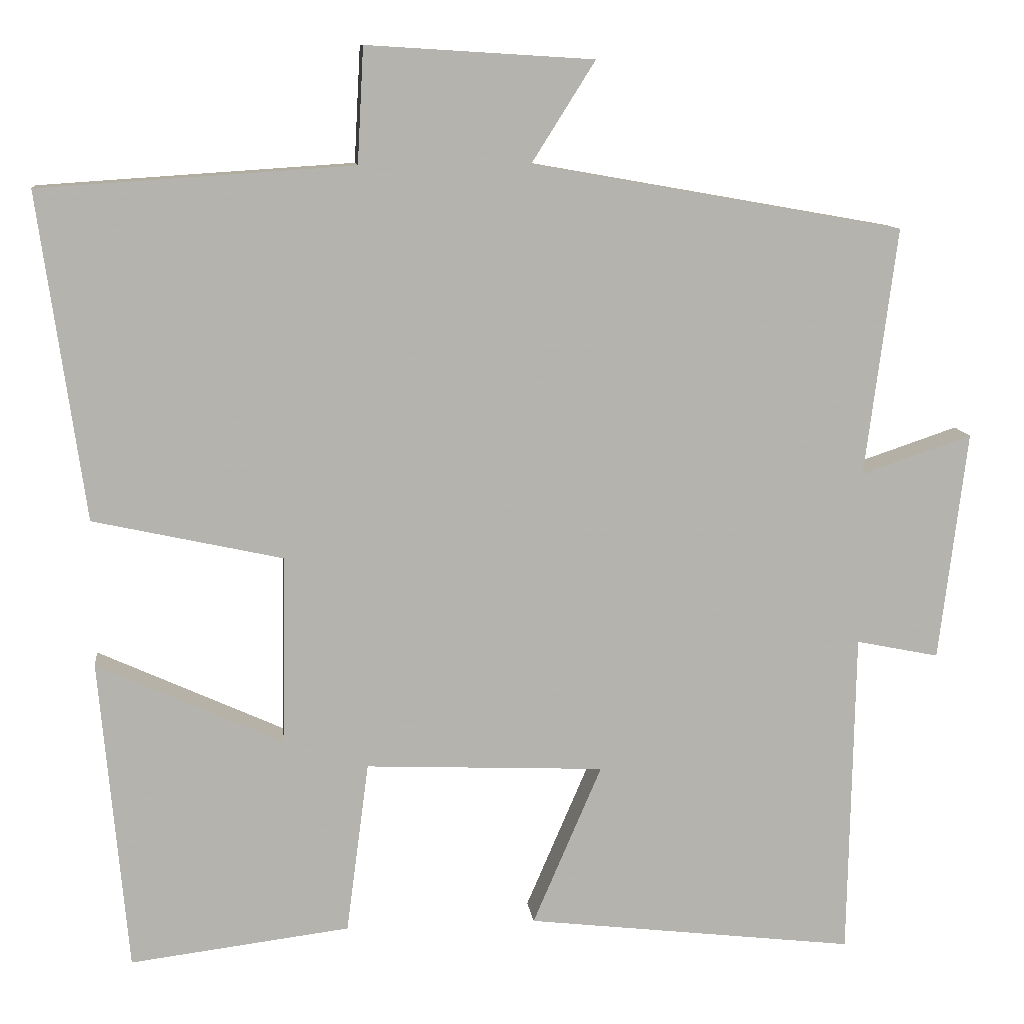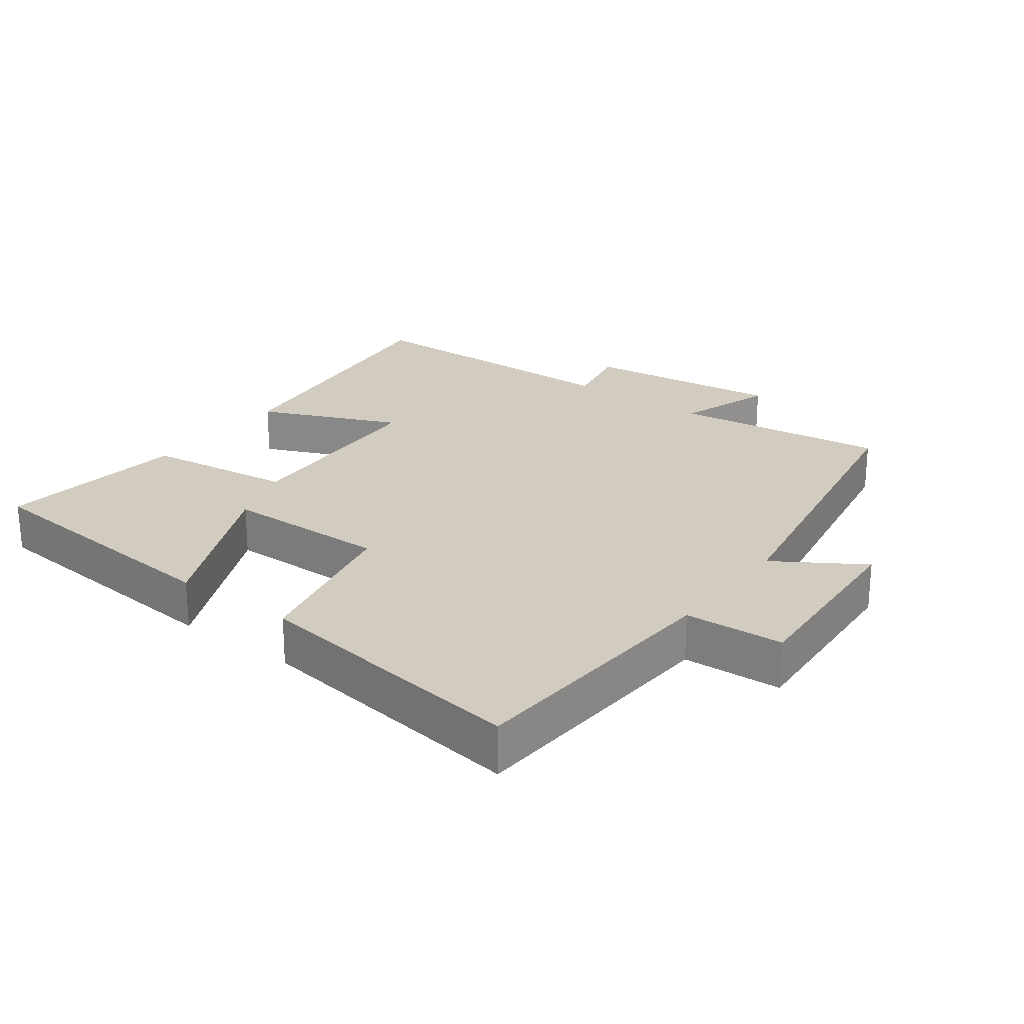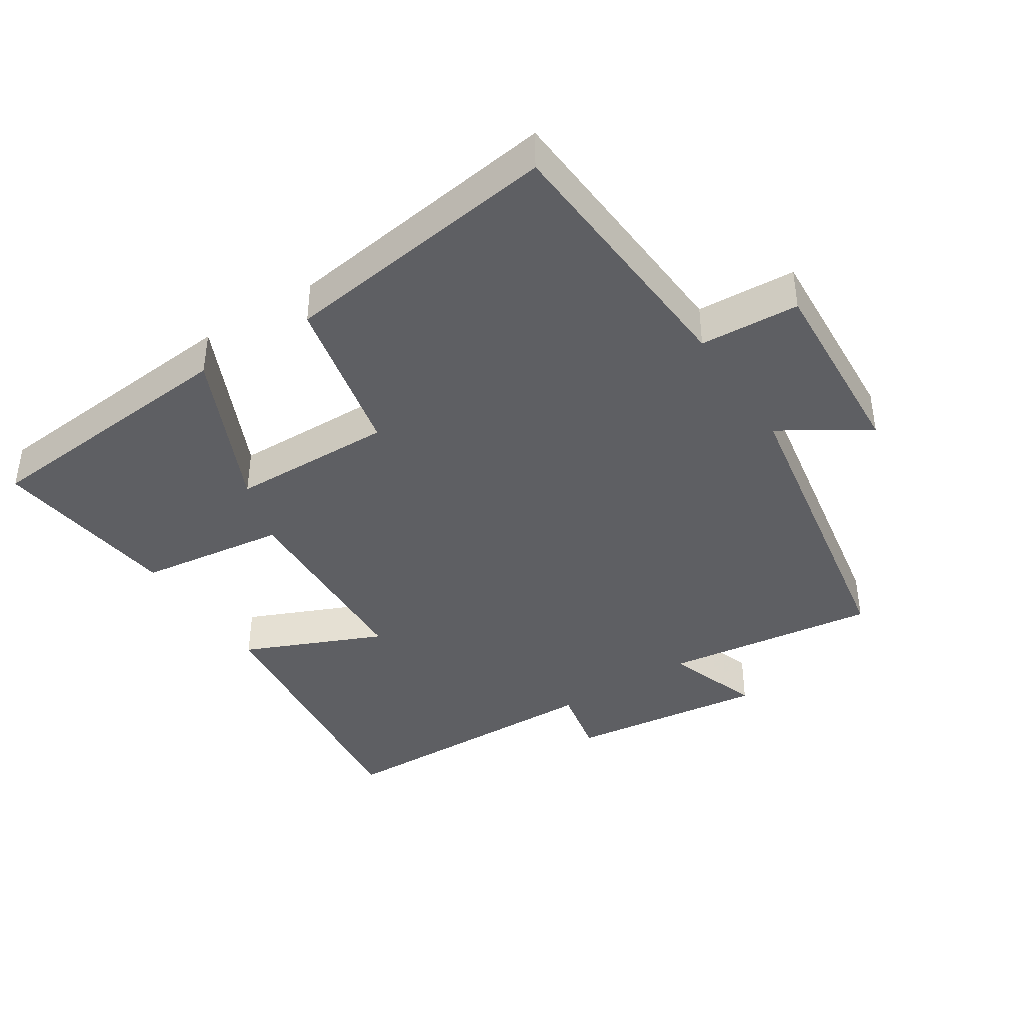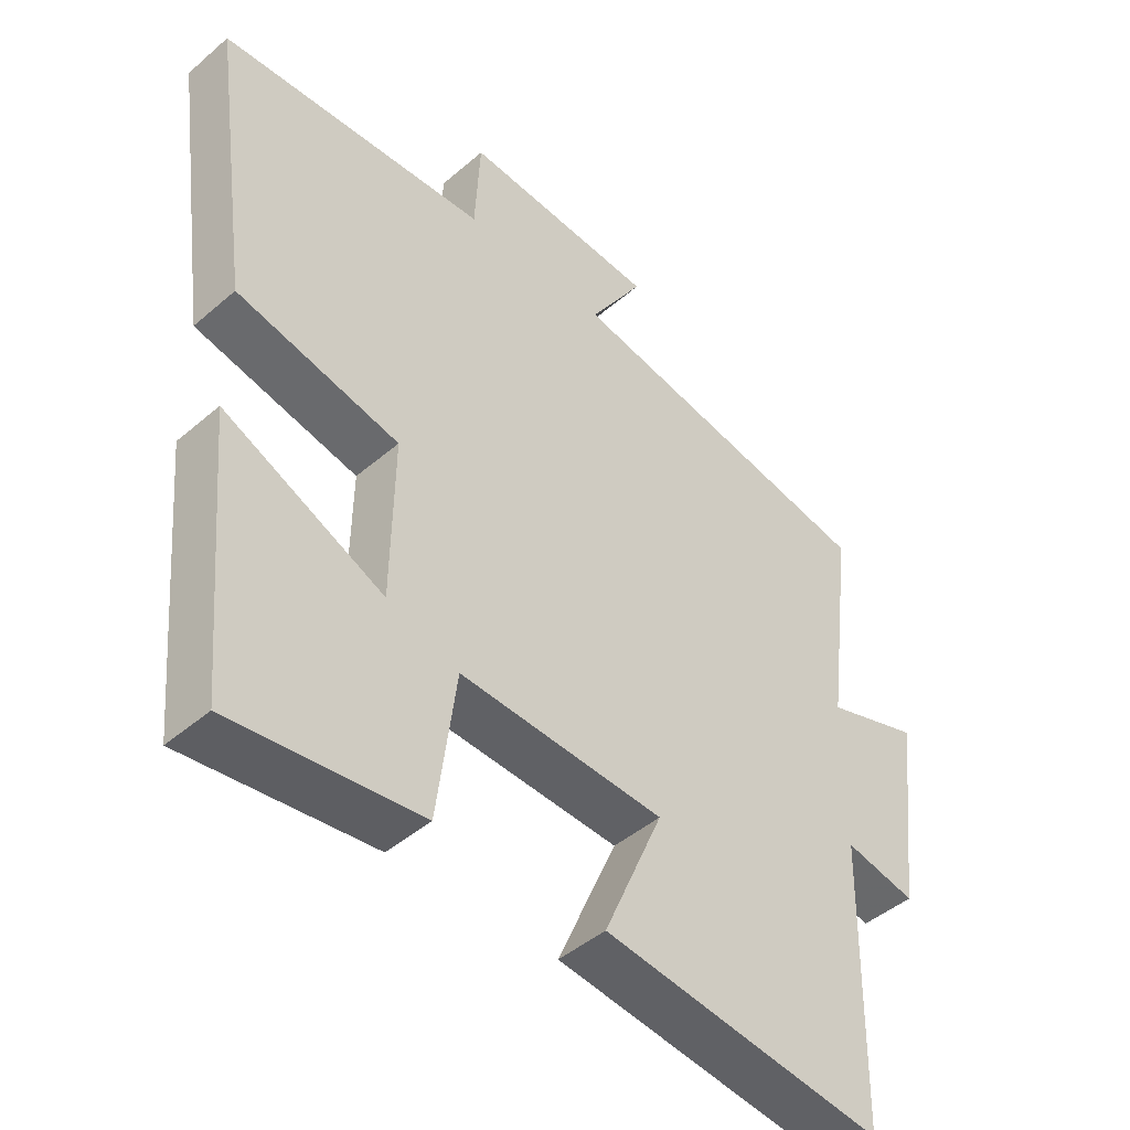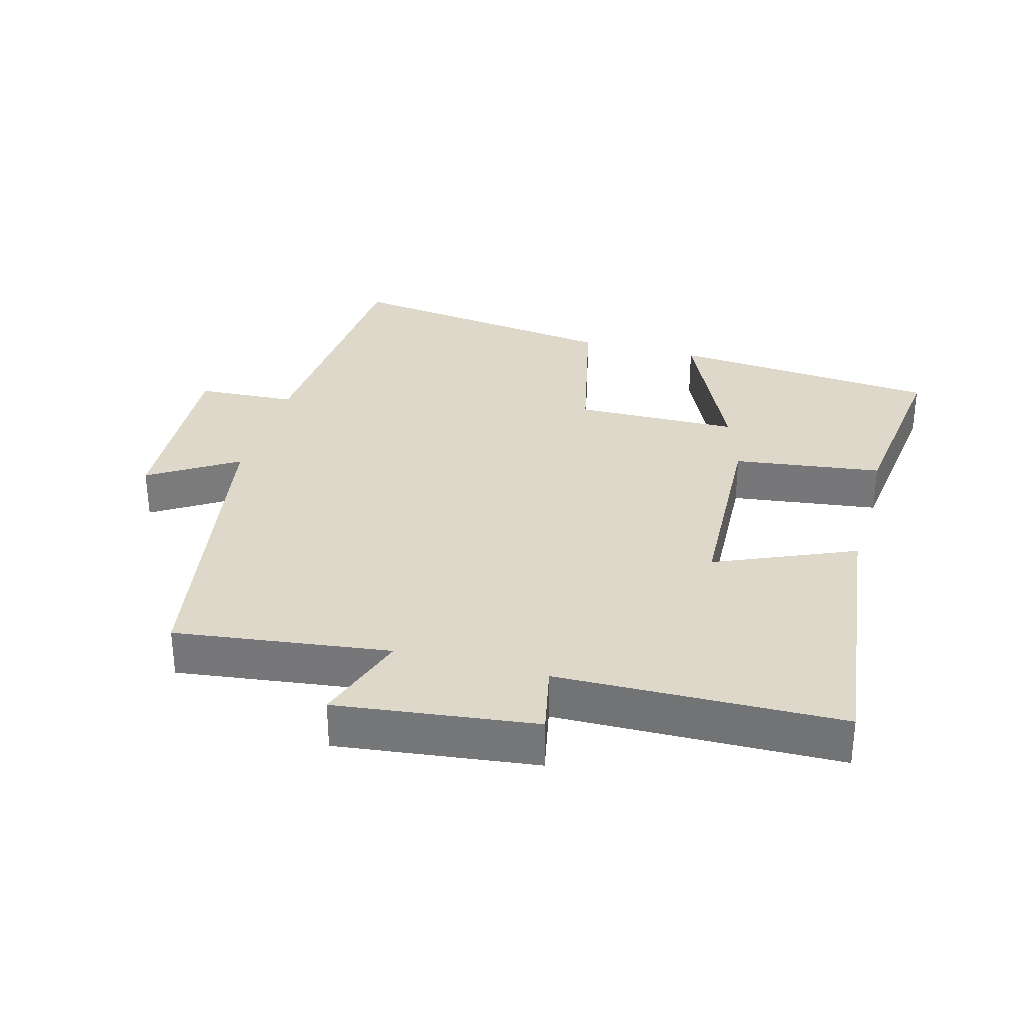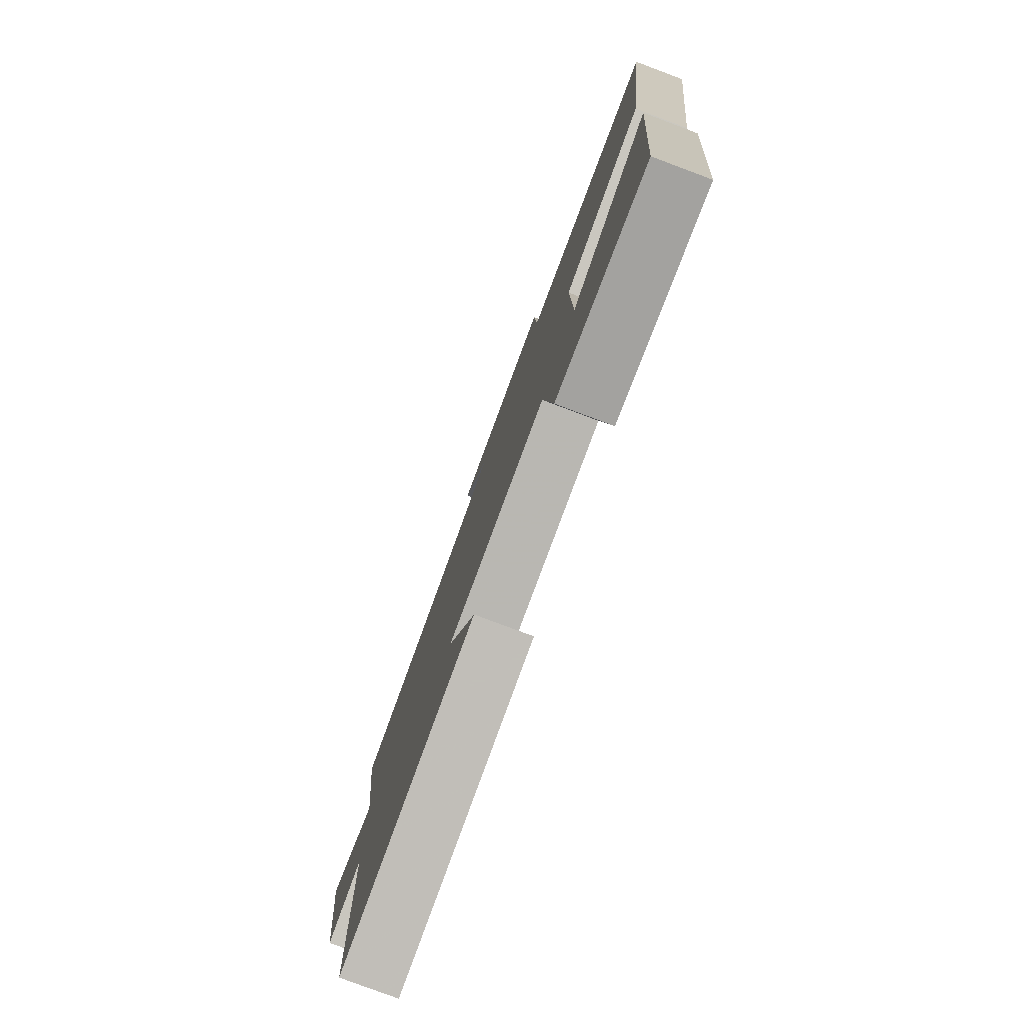
<metadata>
{"format":"obj","ext":"obj","renderer":"f3d","projection":"perspective","resolution":1024,"background":"white","views":[{"elev":10.6,"azim":-6.7,"up":"+Z"},{"elev":24.2,"azim":-53.3,"up":"+Y"},{"elev":-40.5,"azim":-57.1,"up":"+Y"},{"elev":-45.4,"azim":-45.3,"up":"+Z"},{"elev":31.6,"azim":105.3,"up":"+Y"},{"elev":-79.4,"azim":-110.5,"up":"+Z"}]}
</metadata>
<code>
v -0.559 0.07 0.474
v -0.156 0.07 0.5
v -0.148 0.07 0.648
v 0.144 0.07 0.63
v 0.062 0.07 0.5
v 0.541 0.07 0.415
v 0.5 0.07 0.096
v 0.643 0.07 0.144
v 0.607 0.07 -0.152
v 0.5 0.07 -0.13
v 0.492 0.07 -0.551
v 0.067 0.07 -0.5
v 0.156 0.07 -0.293
v -0.152 0.07 -0.279
v -0.181 0.07 -0.5
v -0.464 0.07 -0.535
v -0.5 0.07 -0.133
v -0.26 0.07 -0.243
v -0.256 0.07 0.001
v -0.5 0.07 0.055
v -0.559 0 0.474
v -0.156 0 0.5
v -0.148 0 0.648
v 0.144 0 0.63
v 0.062 0 0.5
v 0.541 0 0.415
v 0.5 0 0.096
v 0.643 0 0.144
v 0.607 0 -0.152
v 0.5 0 -0.13
v 0.492 0 -0.551
v 0.067 0 -0.5
v 0.156 0 -0.293
v -0.152 0 -0.279
v -0.181 0 -0.5
v -0.464 0 -0.535
v -0.5 0 -0.133
v -0.26 0 -0.243
v -0.256 0 0.001
v -0.5 0 0.055
f 19 20 1 2
f 18 19 2
f 15 16 17 18
f 14 15 18 2
f 13 14 2 3
f 10 11 12 13
f 10 13 3
f 7 8 9 10
f 7 10 3
f 5 6 7
f 5 7 3
f 3 4 5
f 22 21 40 39
f 22 39 38
f 38 37 36 35
f 22 38 35 34
f 23 22 34 33
f 33 32 31 30
f 23 33 30
f 30 29 28 27
f 23 30 27
f 27 26 25
f 23 27 25
f 25 24 23
f 1 21 22 2
f 2 22 23 3
f 3 23 24 4
f 4 24 25 5
f 5 25 26 6
f 6 26 27 7
f 7 27 28 8
f 8 28 29 9
f 9 29 30 10
f 10 30 31 11
f 11 31 32 12
f 12 32 33 13
f 13 33 34 14
f 14 34 35 15
f 15 35 36 16
f 16 36 37 17
f 17 37 38 18
f 18 38 39 19
f 19 39 40 20
f 20 40 21 1

</code>
